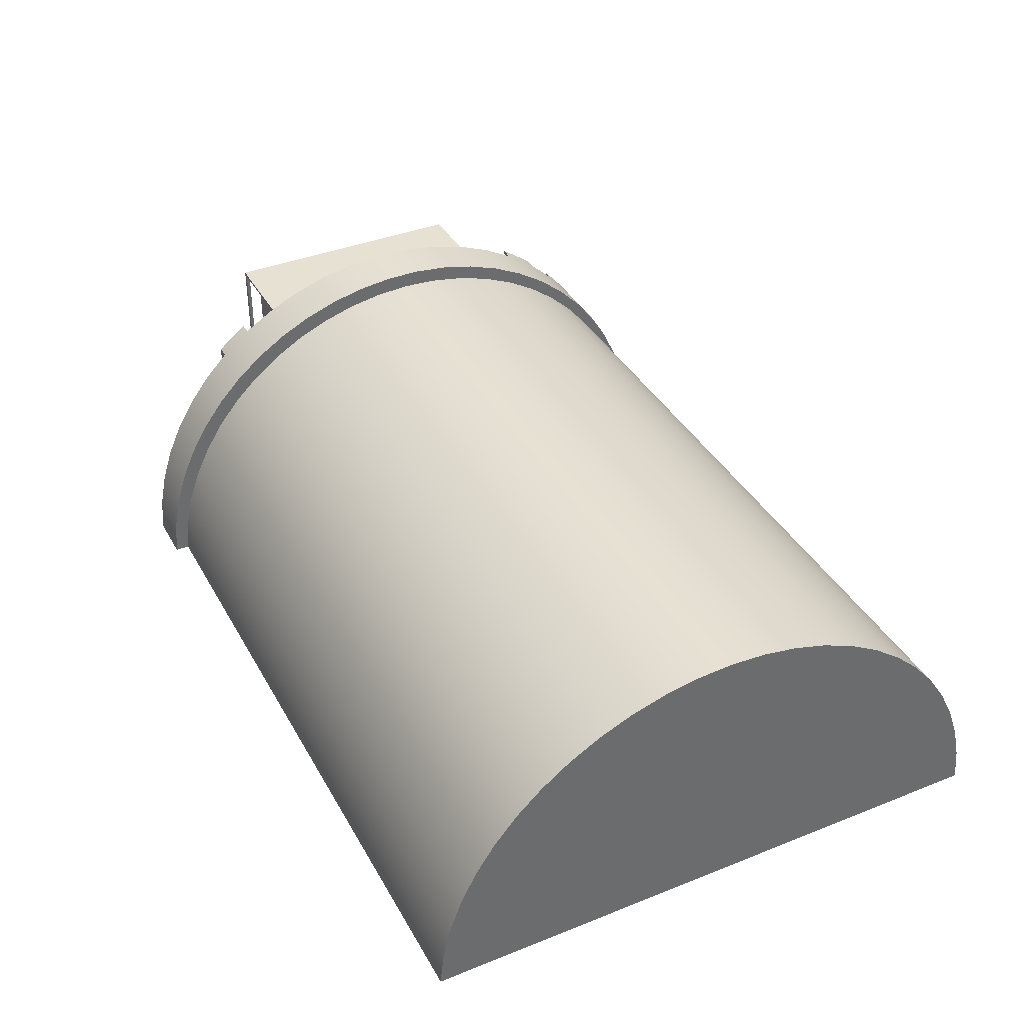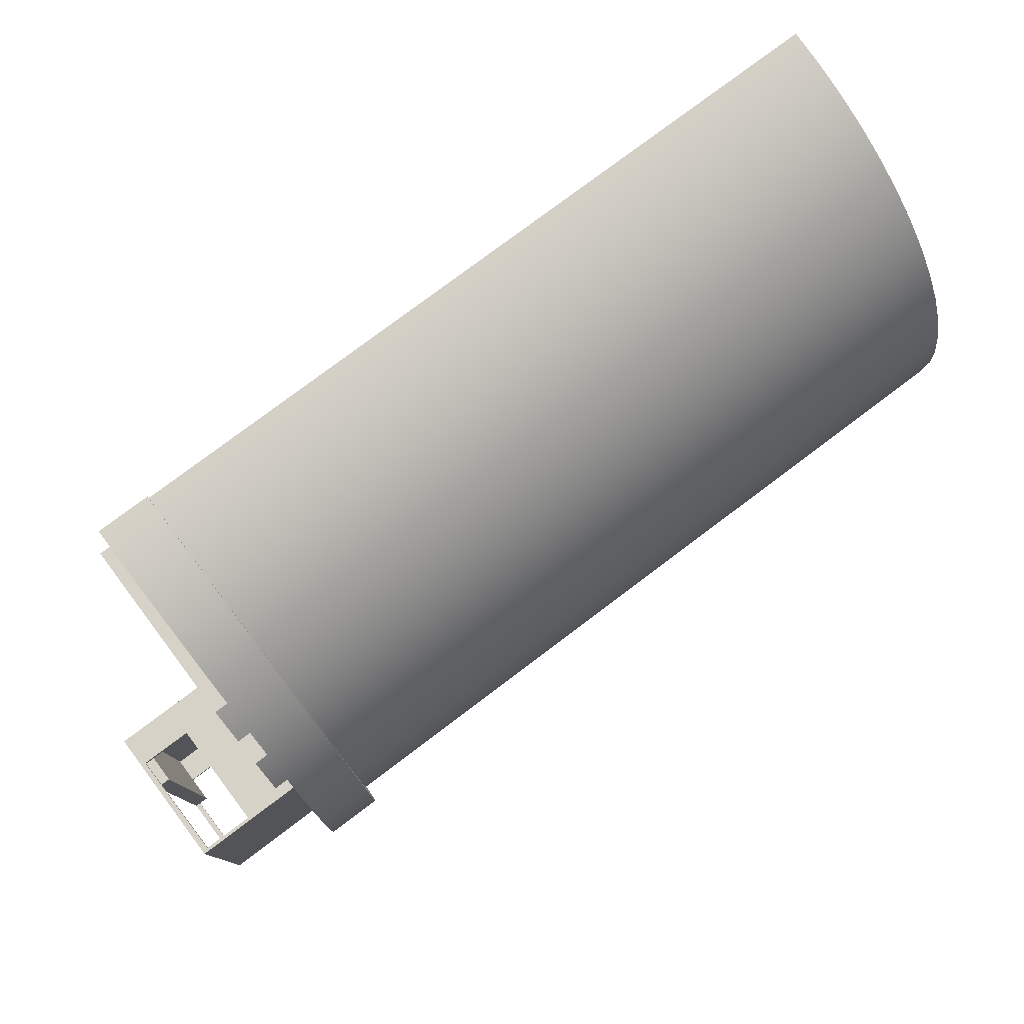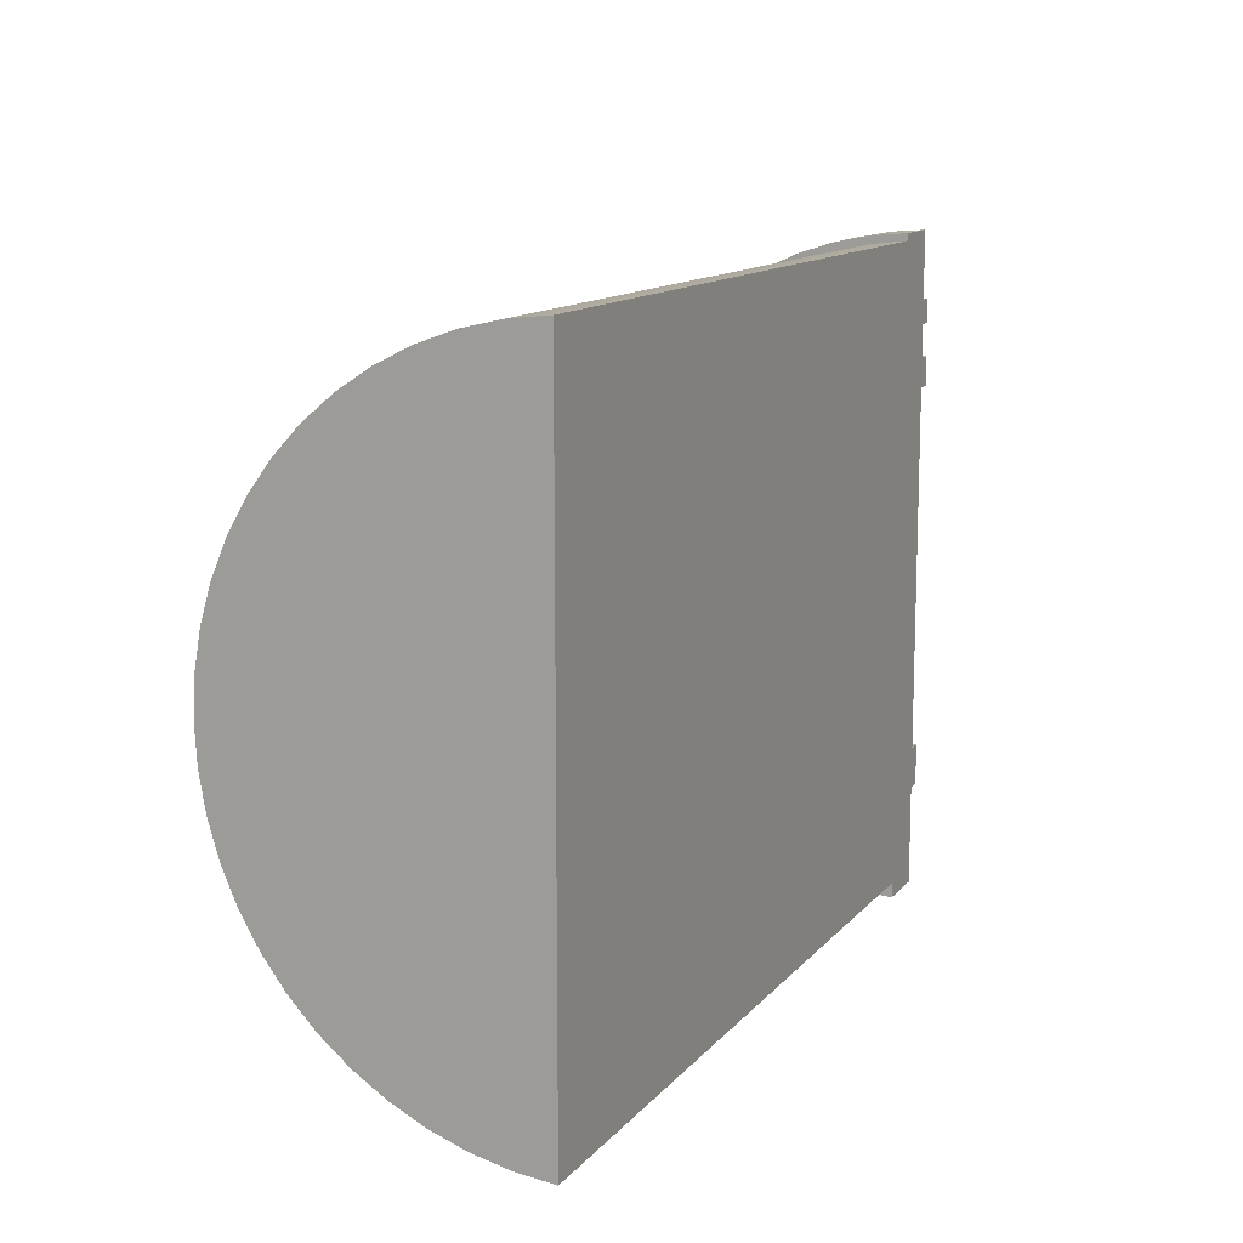
<metadata>
{"format":"obj","ext":"obj","renderer":"f3d","projection":"perspective","resolution":1024,"background":"white","views":[{"elev":38.6,"azim":-116.6,"up":"+Y"},{"elev":78.2,"azim":143.0,"up":"+Z"},{"elev":12.5,"azim":-65.7,"up":"+Z"}]}
</metadata>
<code>
v 30 -1.776e-14 9.129
v 30 8.038 9.036
v 30.5 8.038 9.036
v 30.5 -1.776e-14 9.129
v 30 6.904 10.01
v 30 -1.776e-14 9.993
v 30.5 -1.776e-14 9.993
v 30.5 6.904 10.01
v 30.5 6.904 10.01
v 30.5 -1.776e-14 9.993
v 30.5 -1.776e-14 9.129
v 30.5 8.038 9.036
v 30.5 7.674 9.377
v 30.5 7.296 9.702
v 30 -1.776e-14 9.993
v 30 6.904 10.01
v 30 5.879 10.71
v 30 4.788 11.29
v 30 3.642 11.76
v 30 2.453 12.11
v 30 1.235 12.34
v 30 -1.898e-14 12.44
v 30 -1.599e-14 6.871
v 30 9.834 6.809
v 30.5 9.834 6.809
v 30.5 -1.599e-14 6.871
v 30 8.883 8.123
v 30 -1.599e-14 7.945
v 30.5 -1.599e-14 7.945
v 30.5 8.883 8.123
v 30.5 8.883 8.123
v 30.5 -1.599e-14 7.945
v 30.5 -1.599e-14 6.871
v 30.5 9.834 6.809
v 30.5 9.537 7.261
v 30.5 9.22 7.699
v 30 8.038 9.036
v 30 -1.776e-14 9.129
v 30 -1.599e-14 7.945
v 30 8.883 8.123
v 30 8.612 8.437
v 30 8.33 8.742
v 30 -5.329e-15 -7.886
v 30 8.548 -7.607
v 30.5 8.548 -7.607
v 30.5 -5.329e-15 -7.886
v 30 9.476 -6.447
v 30 -1.776e-14 -6.388
v 30.5 -1.776e-14 -6.388
v 30.5 9.476 -6.447
v 30.5 9.476 -6.447
v 30.5 -1.776e-14 -6.388
v 30.5 -5.329e-15 -7.886
v 30.5 8.548 -7.607
v 30.5 8.874 -7.233
v 30.5 9.183 -6.846
v 30 9.834 6.809
v 30 -1.599e-14 6.871
v 30 -1.776e-14 -6.388
v 30 9.476 -6.447
v 30 10.22 -5.253
v 30 10.81 -3.981
v 30 11.25 -2.648
v 30 11.53 -1.272
v 30 11.65 0.1269
v 30 11.61 1.53
v 30 11.4 2.919
v 30 11.03 4.274
v 30 10.51 5.577
v 30 4.9 4.996
v 30 9.972 4.996
v 30 9.972 -5.001
v 30 4.9 -5.001
v 33.82 6.979 -4.874
v 33.83 6.014 -4.874
v 33.5 6.014 -4.874
v 33.5 6.979 -4.874
v 34 6.979 4.8
v 34 6.979 -4.874
v 33.82 6.979 -4.874
v 33.5 6.979 -4.874
v 33.5 6.979 4.8
v 33.82 6.979 4.8
v 33.83 6.014 4.8
v 33.82 6.979 4.8
v 33.5 6.979 4.8
v 33.5 6.014 4.8
v 33.5 5.104 -4.874
v 33.5 5.104 4.8
v 33.5 6.014 4.8
v 33.5 6.979 4.8
v 33.5 6.979 -4.874
v 33.5 6.014 -4.874
v 33.5 5.104 -4.874
v 33.5 6.014 -4.874
v 32 6.014 -4.874
v 32 9.862 -4.874
v 31.5 9.862 -4.874
v 31.5 5.104 -4.874
v 33.82 6.979 -4.874
v 34 6.979 -4.874
v 34 9.862 -4.874
v 33.79 9.862 -4.874
v 33.5 6.014 4.8
v 33.5 5.104 4.8
v 31.5 5.104 4.8
v 31.5 9.862 4.8
v 32 9.862 4.8
v 32 6.014 4.8
v 34 6.979 4.8
v 33.82 6.979 4.8
v 33.79 9.862 4.8
v 34 9.862 4.8
v 33.5 5.104 4.8
v 33.5 5.104 -4.874
v 31.5 5.104 -4.874
v 31.5 5.104 4.8
v 31.5 5.104 4.8
v 31.5 5.104 -4.874
v 31.5 9.862 -4.874
v 31.5 9.862 4.8
v 32 9.862 -4.874
v 32 6.014 -4.874
v 32 6.014 -5.001
v 32 9.862 -5.001
v 32 6.014 4.8
v 32 9.862 4.8
v 32 9.862 4.996
v 32 6.014 4.996
v 33.79 9.862 4.8
v 33.79 9.862 4.996
v 32 9.862 4.996
v 32 9.862 4.8
v 31.5 9.862 4.8
v 31.5 9.862 -4.874
v 32 9.862 -4.874
v 32 9.862 -5.001
v 32 9.862 -5.004
v 33.79 9.862 -5.004
v 33.79 9.862 -4.874
v 34 9.862 -4.874
v 34 9.862 4.8
v 32 6.014 -4.874
v 33.5 6.014 -4.874
v 33.83 6.014 -4.874
v 33.83 6.014 -5.001
v 32 6.014 -5.001
v 33.83 6.014 -4.874
v 33.82 6.979 -4.874
v 33.79 9.862 -4.874
v 33.79 9.862 -5.004
v 33.83 6.014 -5.004
v 33.83 6.014 -5.001
v 32 9.862 -5.001
v 32 9.972 -5.001
v 32 9.972 -5.004
v 32 9.862 -5.004
v 33.79 9.862 4.8
v 33.82 6.979 4.8
v 33.83 6.014 4.8
v 33.83 6.014 4.996
v 33.79 9.862 4.996
v 34 6.014 -5.001
v 33.83 6.014 -5.001
v 33.83 6.014 -5.004
v 34 6.014 -5.004
v 33.79 9.862 -5.004
v 32 9.862 -5.004
v 32 9.972 -5.004
v 34 9.972 -5.004
v 34 6.014 -5.004
v 33.83 6.014 -5.004
v 33.83 6.014 4.8
v 33.5 6.014 4.8
v 32 6.014 4.8
v 32 6.014 4.996
v 33.83 6.014 4.996
v 34 9.862 -4.874
v 34 6.979 -4.874
v 34 6.979 4.8
v 34 9.862 4.8
v 34 4.9 4.996
v 34 4.9 -5.001
v 34 6.014 -5.001
v 34 6.014 -5.004
v 34 9.972 -5.004
v 34 9.972 4.996
v 33.83 6.014 4.996
v 32 6.014 4.996
v 32 9.862 4.996
v 33.79 9.862 4.996
v 34 4.9 4.996
v 34 9.972 4.996
v 30 9.972 4.996
v 30 4.9 4.996
v 30 9.972 -5.001
v 30 9.972 4.996
v 34 9.972 4.996
v 34 9.972 -5.004
v 32 9.972 -5.004
v 32 9.972 -5.001
v 30 4.9 -5.001
v 30 9.972 -5.001
v 32 9.972 -5.001
v 32 9.862 -5.001
v 32 6.014 -5.001
v 33.83 6.014 -5.001
v 34 6.014 -5.001
v 34 4.9 -5.001
v 30 4.9 4.996
v 30 4.9 -5.001
v 34 4.9 -5.001
v 34 4.9 4.996
v 0 -2.616e-15 -10.99
v 0 1.348 -10.84
v 0 2.67 -10.54
v 0 3.947 -10.08
v 0 5.162 -9.483
v 0 6.299 -8.744
v 0 7.342 -7.877
v 0 8.276 -6.895
v 0 9.09 -5.81
v 0 9.771 -4.638
v 0 10.31 -3.394
v 0 10.7 -2.096
v 0 10.94 -0.7604
v 0 11.02 0.5932
v 0 10.94 1.947
v 0 10.7 3.282
v 0 10.31 4.58
v 0 9.771 5.824
v 0 9.09 6.997
v 0 8.276 8.081
v 0 7.342 9.064
v 0 6.299 9.931
v 0 5.162 10.67
v 0 3.947 11.27
v 0 2.67 11.73
v 0 1.348 12.03
v 0 -1.941e-14 12.18
v 28 -1.941e-14 12.18
v 28 1.348 12.03
v 28 2.67 11.73
v 28 3.947 11.27
v 28 5.162 10.67
v 28 6.299 9.931
v 28 7.342 9.064
v 28 8.276 8.081
v 28 9.09 6.997
v 28 9.771 5.824
v 28 10.31 4.58
v 28 10.7 3.282
v 28 10.94 1.947
v 28 11.02 0.5932
v 28 10.94 -0.7604
v 28 10.7 -2.096
v 28 10.31 -3.394
v 28 9.771 -4.638
v 28 9.09 -5.81
v 28 8.276 -6.895
v 28 7.342 -7.877
v 28 6.299 -8.744
v 28 5.162 -9.483
v 28 3.947 -10.08
v 28 2.67 -10.54
v 28 1.348 -10.84
v 28 -2.616e-15 -10.99
v 28 -2.22e-15 -11.53
v 28 -2.616e-15 -10.99
v 28 1.348 -10.84
v 28 2.67 -10.54
v 28 3.947 -10.08
v 28 5.162 -9.483
v 28 6.299 -8.744
v 28 7.342 -7.877
v 28 8.276 -6.895
v 28 9.09 -5.81
v 28 9.771 -4.638
v 28 10.31 -3.394
v 28 10.7 -2.096
v 28 10.94 -0.7604
v 28 11.02 0.5932
v 28 10.94 1.947
v 28 10.7 3.282
v 28 10.31 4.58
v 28 9.771 5.824
v 28 9.09 6.997
v 28 8.276 8.081
v 28 7.342 9.064
v 28 6.299 9.931
v 28 5.162 10.67
v 28 3.947 11.27
v 28 2.67 11.73
v 28 1.348 12.03
v 28 -1.941e-14 12.18
v 28 -1.96e-14 12.44
v 28 1.365 12.32
v 28 2.708 12.05
v 28 4.011 11.63
v 28 5.257 11.06
v 28 6.431 10.35
v 28 7.516 9.516
v 28 8.499 8.562
v 28 9.366 7.502
v 28 10.11 6.349
v 28 10.71 5.12
v 28 11.17 3.83
v 28 11.48 2.496
v 28 11.64 1.135
v 28 11.64 -0.2346
v 28 11.48 -1.596
v 28 11.17 -2.93
v 28 10.71 -4.22
v 28 10.11 -5.449
v 28 9.366 -6.601
v 28 8.499 -7.661
v 28 7.516 -8.615
v 28 6.431 -9.451
v 28 5.257 -10.16
v 28 4.011 -10.73
v 28 2.708 -11.15
v 28 1.365 -11.42
v 0 -1.941e-14 12.18
v 0 1.348 12.03
v 0 2.67 11.73
v 0 3.947 11.27
v 0 5.162 10.67
v 0 6.299 9.931
v 0 7.342 9.064
v 0 8.276 8.081
v 0 9.09 6.997
v 0 9.771 5.824
v 0 10.31 4.58
v 0 10.7 3.282
v 0 10.94 1.947
v 0 11.02 0.5932
v 0 10.94 -0.7604
v 0 10.7 -2.096
v 0 10.31 -3.394
v 0 9.771 -4.638
v 0 9.09 -5.81
v 0 8.276 -6.895
v 0 7.342 -7.877
v 0 6.299 -8.744
v 0 5.162 -9.483
v 0 3.947 -10.08
v 0 2.67 -10.54
v 0 1.348 -10.84
v 0 -2.616e-15 -10.99
v 28 -1.941e-14 12.18
v 0 -1.941e-14 12.18
v 0 -2.616e-15 -10.99
v 28 -2.616e-15 -10.99
v 28 -2.22e-15 -11.53
v 30 0 -11.53
v 30 -5.329e-15 -7.886
v 30.5 -5.329e-15 -7.886
v 30.5 -1.776e-14 -6.388
v 30 -1.776e-14 -6.388
v 30 -1.599e-14 6.871
v 30.5 -1.599e-14 6.871
v 30.5 -1.599e-14 7.945
v 30 -1.599e-14 7.945
v 30 -1.776e-14 9.129
v 30.5 -1.776e-14 9.129
v 30.5 -1.776e-14 9.993
v 30 -1.776e-14 9.993
v 30 -1.898e-14 12.44
v 28 -1.96e-14 12.44
v 28 -2.22e-15 -11.53
v 28 1.365 -11.42
v 28 2.708 -11.15
v 28 4.011 -10.73
v 28 5.257 -10.16
v 28 6.431 -9.451
v 28 7.516 -8.615
v 28 8.499 -7.661
v 28 9.366 -6.601
v 28 10.11 -5.449
v 28 10.71 -4.22
v 28 11.17 -2.93
v 28 11.48 -1.596
v 28 11.64 -0.2346
v 28 11.64 1.135
v 28 11.48 2.496
v 28 11.17 3.83
v 28 10.71 5.12
v 28 10.11 6.349
v 28 9.366 7.502
v 28 8.499 8.562
v 28 7.516 9.516
v 28 6.431 10.35
v 28 5.257 11.06
v 28 4.011 11.63
v 28 2.708 12.05
v 28 1.365 12.32
v 28 -1.96e-14 12.44
v 30 -1.898e-14 12.44
v 30 1.235 12.34
v 30 2.453 12.11
v 30 3.642 11.76
v 30 4.788 11.29
v 30 5.879 10.71
v 30 6.904 10.01
v 30.5 6.904 10.01
v 30.5 7.296 9.702
v 30.5 7.674 9.377
v 30.5 8.038 9.036
v 30 8.038 9.036
v 30 8.33 8.742
v 30 8.612 8.437
v 30 8.883 8.123
v 30.5 8.883 8.123
v 30.5 9.22 7.699
v 30.5 9.537 7.261
v 30.5 9.834 6.809
v 30 9.834 6.809
v 30 10.51 5.577
v 30 11.03 4.274
v 30 11.4 2.919
v 30 11.61 1.53
v 30 11.65 0.1269
v 30 11.53 -1.272
v 30 11.25 -2.648
v 30 10.81 -3.981
v 30 10.22 -5.253
v 30 9.476 -6.447
v 30.5 9.476 -6.447
v 30.5 9.183 -6.846
v 30.5 8.874 -7.233
v 30.5 8.548 -7.607
v 30 8.548 -7.607
v 30 7.564 -8.574
v 30 6.474 -9.421
v 30 5.294 -10.14
v 30 4.04 -10.71
v 30 2.728 -11.14
v 30 1.375 -11.42
v 30 0 -11.53
v 30 8.548 -7.607
v 30 -5.329e-15 -7.886
v 30 0 -11.53
v 30 1.375 -11.42
v 30 2.728 -11.14
v 30 4.04 -10.71
v 30 5.294 -10.14
v 30 6.474 -9.421
v 30 7.564 -8.574
g 53bbcb02-e33c-11ea-a92e-54bf646e7e1f
f 1 2 4
f 4 2 3
g 53be6306-e33c-11ea-b2bf-54bf646e7e1f
f 5 6 8
f 8 6 7
g 53c0d3f6-e33c-11ea-9f2d-54bf646e7e1f
f 9 10 14
f 14 10 11
f 14 11 13
f 13 11 12
g 51cc37b6-e33c-11ea-a8ed-54bf646e7e1f
f 16 17 15
f 15 17 18
f 15 18 19
f 19 20 15
f 15 20 21
f 15 21 22
g 53c47d62-e33c-11ea-803d-54bf646e7e1f
f 23 24 26
f 26 24 25
g 53c8ea1c-e33c-11ea-a38c-54bf646e7e1f
f 27 28 30
f 30 28 29
g 53cd08c6-e33c-11ea-9bda-54bf646e7e1f
f 31 32 36
f 36 32 33
f 36 33 35
f 35 33 34
g 53d015d4-e33c-11ea-b66a-54bf646e7e1f
f 37 38 42
f 42 38 39
f 42 39 41
f 41 39 40
g 53d2d4ee-e33c-11ea-9a48-54bf646e7e1f
f 43 44 46
f 46 44 45
g 53d71aa8-e33c-11ea-87a3-54bf646e7e1f
f 47 48 50
f 50 48 49
g 53dac41a-e33c-11ea-9d84-54bf646e7e1f
f 51 52 56
f 56 52 55
f 55 52 53
f 55 53 54
g 53ddd148-e33c-11ea-9985-54bf646e7e1f
f 58 70 57
f 57 70 71
f 57 71 69
f 69 71 68
f 68 71 67
f 67 71 66
f 66 71 65
f 65 71 64
f 64 71 72
f 64 72 63
f 63 72 62
f 62 72 61
f 61 72 60
f 60 72 73
f 60 73 59
f 59 73 70
f 59 70 58
g 5330cb36-e33c-11ea-a781-54bf646e7e1f
f 75 76 74
f 74 76 77
g 53344d94-e33c-11ea-b83e-54bf646e7e1f
f 78 79 83
f 83 79 80
f 83 80 82
f 82 80 81
g 5336e582-e33c-11ea-8270-54bf646e7e1f
f 84 85 87
f 87 85 86
g 5339a4a2-e33c-11ea-a012-54bf646e7e1f
f 88 89 93
f 93 89 90
f 93 90 92
f 92 90 91
g 52d1207a-e33c-11ea-9bc8-54bf646e7e1f
f 95 96 94
f 94 96 99
f 99 96 98
f 98 96 97
g 533d2712-e33c-11ea-9c4f-54bf646e7e1f
f 101 102 100
f 100 102 103
g 52d258f4-e33c-11ea-be70-54bf646e7e1f
f 104 105 109
f 109 105 106
f 109 106 107
f 107 108 109
g 5340825e-e33c-11ea-9fa3-54bf646e7e1f
f 110 111 113
f 113 111 112
g 52d39168-e33c-11ea-905a-54bf646e7e1f
f 114 115 117
f 117 115 116
g 52d4a2d8-e33c-11ea-a299-54bf646e7e1f
f 118 119 121
f 121 119 120
g 5221d092-e33c-11ea-92b5-54bf646e7e1f
f 123 124 122
f 122 124 125
g 93ca94ab-1cd8-371c-8445-f279197ab22f
f 127 128 126
f 126 128 129
g 528ee876-e33c-11ea-a284-54bf646e7e1f
f 131 132 130
f 130 132 133
f 130 133 140
f 140 133 136
f 140 136 137
f 133 134 136
f 136 134 135
f 138 139 137
f 137 139 140
f 140 141 130
f 130 141 142
g 524e5df8-e33c-11ea-a89d-54bf646e7e1f
f 143 144 147
f 147 144 146
f 146 144 145
g 528d61ec-e33c-11ea-bed7-54bf646e7e1f
f 148 149 153
f 153 149 151
f 153 151 152
f 149 150 151
g 528c9e8a-e33c-11ea-bad2-54bf646e7e1f
f 154 155 157
f 157 155 156
g 52d7fe24-e33c-11ea-83e5-54bf646e7e1f
f 158 159 162
f 162 159 161
f 161 159 160
g 528e2534-e33c-11ea-b603-54bf646e7e1f
f 163 164 166
f 166 164 165
g 528f84be-e33c-11ea-bb90-54bf646e7e1f
f 168 169 167
f 167 169 170
f 167 170 171
f 171 172 167
g 80a376b8-f927-3d05-babd-fa86eb40f83a
f 173 174 177
f 177 174 176
f 176 174 175
g 524f486c-e33c-11ea-82cb-54bf646e7e1f
f 181 178 186
f 186 178 179
f 186 179 185
f 185 179 184
f 184 179 180
f 184 180 182
f 182 180 187
f 187 180 181
f 187 181 186
f 182 183 184
g 521ffbd0-e33c-11ea-ba49-54bf646e7e1f
f 189 192 188
f 188 192 193
f 188 193 191
f 191 193 190
f 190 193 194
f 190 194 189
f 189 194 195
f 189 195 192
g 52207106-e33c-11ea-9f90-54bf646e7e1f
f 196 197 201
f 201 197 198
f 201 198 199
f 199 200 201
g 5220e63a-e33c-11ea-830c-54bf646e7e1f
f 209 202 206
f 206 202 203
f 206 203 205
f 205 203 204
f 206 207 209
f 209 207 208
g 52215b5c-e33c-11ea-b01e-54bf646e7e1f
f 210 211 213
f 213 211 212
g 51f51be2-e33c-11ea-90da-54bf646e7e1f
f 267 214 266
f 266 214 215
f 266 215 265
f 265 215 216
f 265 216 264
f 264 216 217
f 264 217 263
f 263 217 218
f 263 218 262
f 262 218 219
f 262 219 261
f 261 219 220
f 261 220 260
f 260 220 221
f 260 221 259
f 259 221 222
f 259 222 258
f 258 222 223
f 258 223 257
f 257 223 224
f 257 224 256
f 256 224 225
f 256 225 255
f 255 225 226
f 255 226 254
f 254 226 227
f 254 227 253
f 253 227 228
f 253 228 252
f 252 228 229
f 252 229 251
f 251 229 230
f 251 230 250
f 250 230 231
f 250 231 249
f 249 231 232
f 249 232 248
f 248 232 233
f 248 233 247
f 247 233 234
f 247 234 246
f 246 234 235
f 246 235 245
f 245 235 236
f 245 236 244
f 244 236 237
f 244 237 243
f 243 237 238
f 243 238 242
f 242 238 239
f 242 239 241
f 241 239 240
g 51f5b81e-e33c-11ea-8cad-54bf646e7e1f
f 268 269 322
f 322 269 270
f 322 270 321
f 321 270 271
f 321 271 320
f 320 271 272
f 320 272 273
f 320 273 319
f 319 273 274
f 319 274 318
f 318 274 275
f 318 275 317
f 317 275 276
f 317 276 316
f 316 276 277
f 316 277 315
f 315 277 314
f 314 277 278
f 314 278 313
f 313 278 279
f 313 279 312
f 312 279 280
f 312 280 311
f 311 280 281
f 311 281 310
f 310 281 282
f 310 282 309
f 309 282 283
f 309 283 308
f 308 283 284
f 308 284 307
f 307 284 306
f 306 284 285
f 306 285 305
f 305 285 286
f 305 286 304
f 304 286 287
f 304 287 303
f 303 287 288
f 303 288 302
f 302 288 289
f 302 289 301
f 301 289 290
f 301 290 300
f 300 290 291
f 300 291 299
f 299 291 292
f 299 292 298
f 298 292 293
f 298 293 297
f 297 293 294
f 297 294 296
f 296 294 295
g 51cc85da-e33c-11ea-a92a-54bf646e7e1f
f 349 323 348
f 348 323 324
f 348 324 347
f 347 324 325
f 347 325 346
f 346 325 326
f 346 326 345
f 345 326 327
f 345 327 344
f 344 327 328
f 344 328 343
f 343 328 329
f 343 329 342
f 342 329 330
f 342 330 341
f 341 330 331
f 341 331 340
f 340 331 332
f 340 332 339
f 339 332 333
f 339 333 338
f 338 333 334
f 338 334 337
f 337 334 335
f 337 335 336
g 51cb9b88-e33c-11ea-abe2-54bf646e7e1f
f 351 360 350
f 350 360 363
f 350 363 364
f 351 352 360
f 360 352 359
f 359 352 353
f 359 353 356
f 356 353 355
f 355 353 354
f 357 358 356
f 356 358 359
f 361 362 360
f 360 362 363
f 365 366 364
f 364 366 367
f 364 367 350
f 350 367 368
f 350 368 369
g 51cbe99a-e33c-11ea-ab28-54bf646e7e1f
f 370 371 439
f 439 371 438
f 438 371 372
f 438 372 437
f 437 372 373
f 437 373 436
f 436 373 374
f 436 374 435
f 435 374 375
f 435 375 434
f 434 375 376
f 434 376 433
f 433 376 377
f 433 377 432
f 432 377 378
f 432 378 430
f 430 378 429
f 429 378 428
f 428 378 427
f 427 378 379
f 427 379 426
f 426 379 380
f 426 380 425
f 425 380 381
f 425 381 424
f 424 381 382
f 424 382 423
f 423 382 383
f 423 383 422
f 422 383 384
f 422 384 421
f 421 384 385
f 421 385 420
f 420 385 386
f 420 386 419
f 419 386 387
f 419 387 418
f 418 387 388
f 418 388 417
f 417 388 389
f 417 389 415
f 415 389 414
f 414 389 412
f 414 412 413
f 389 390 412
f 412 390 411
f 411 390 410
f 410 390 409
f 409 390 391
f 409 391 407
f 407 391 406
f 406 391 404
f 406 404 405
f 391 392 404
f 404 392 403
f 403 392 393
f 403 393 402
f 402 393 394
f 402 394 401
f 401 394 395
f 401 395 400
f 400 395 396
f 400 396 399
f 399 396 397
f 399 397 398
f 407 408 409
f 415 416 417
f 430 431 432
g 83500c28-a89b-334d-9b31-a6217505ffd7
f 440 441 448
f 448 441 447
f 447 441 446
f 446 441 445
f 445 441 444
f 444 441 443
f 443 441 442

</code>
